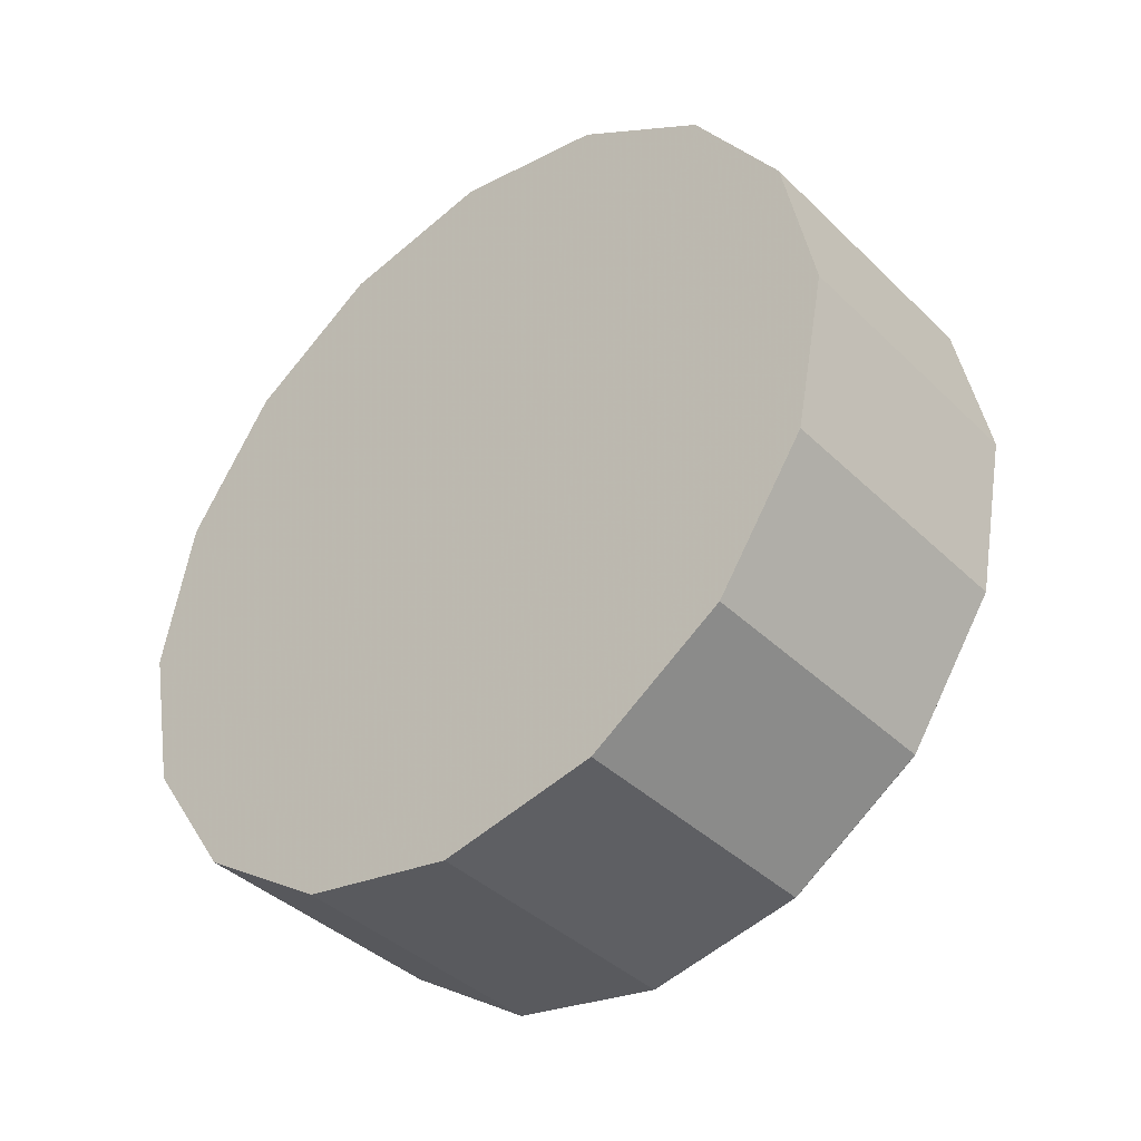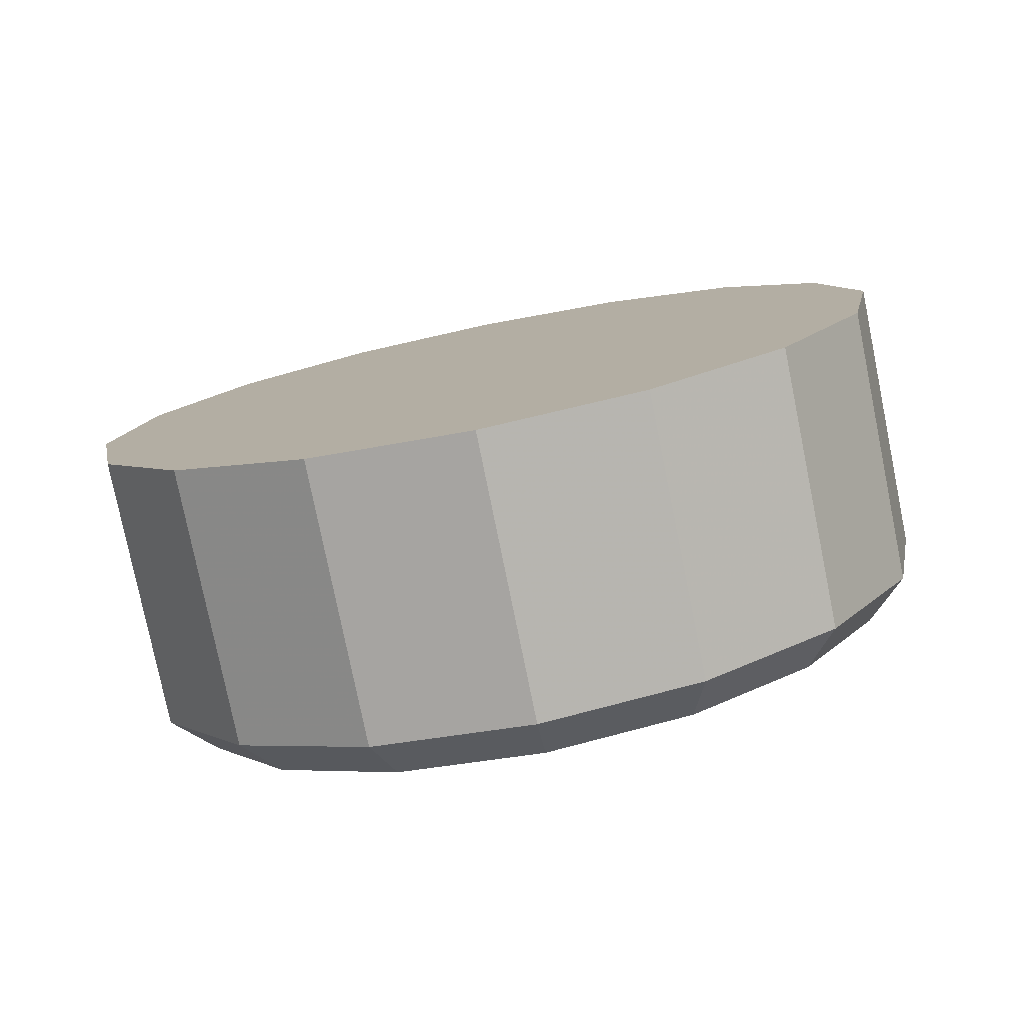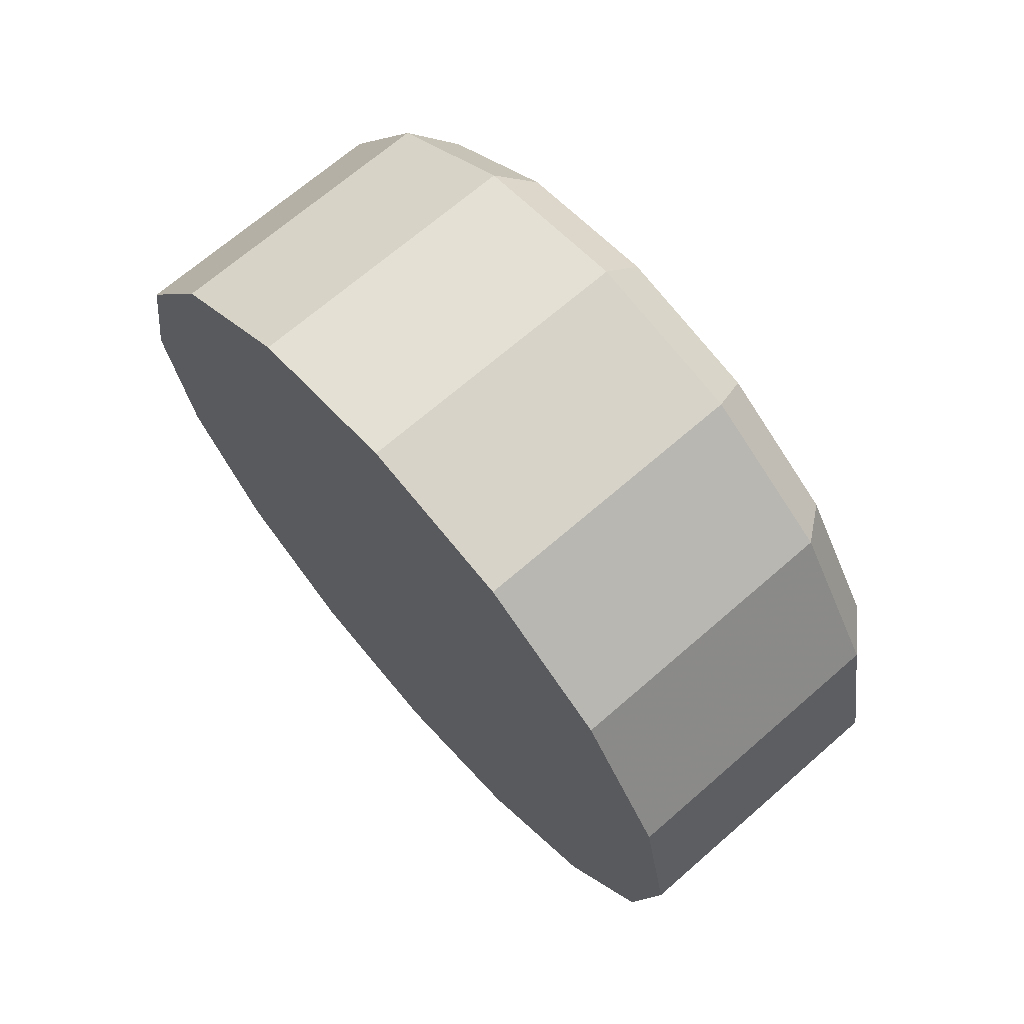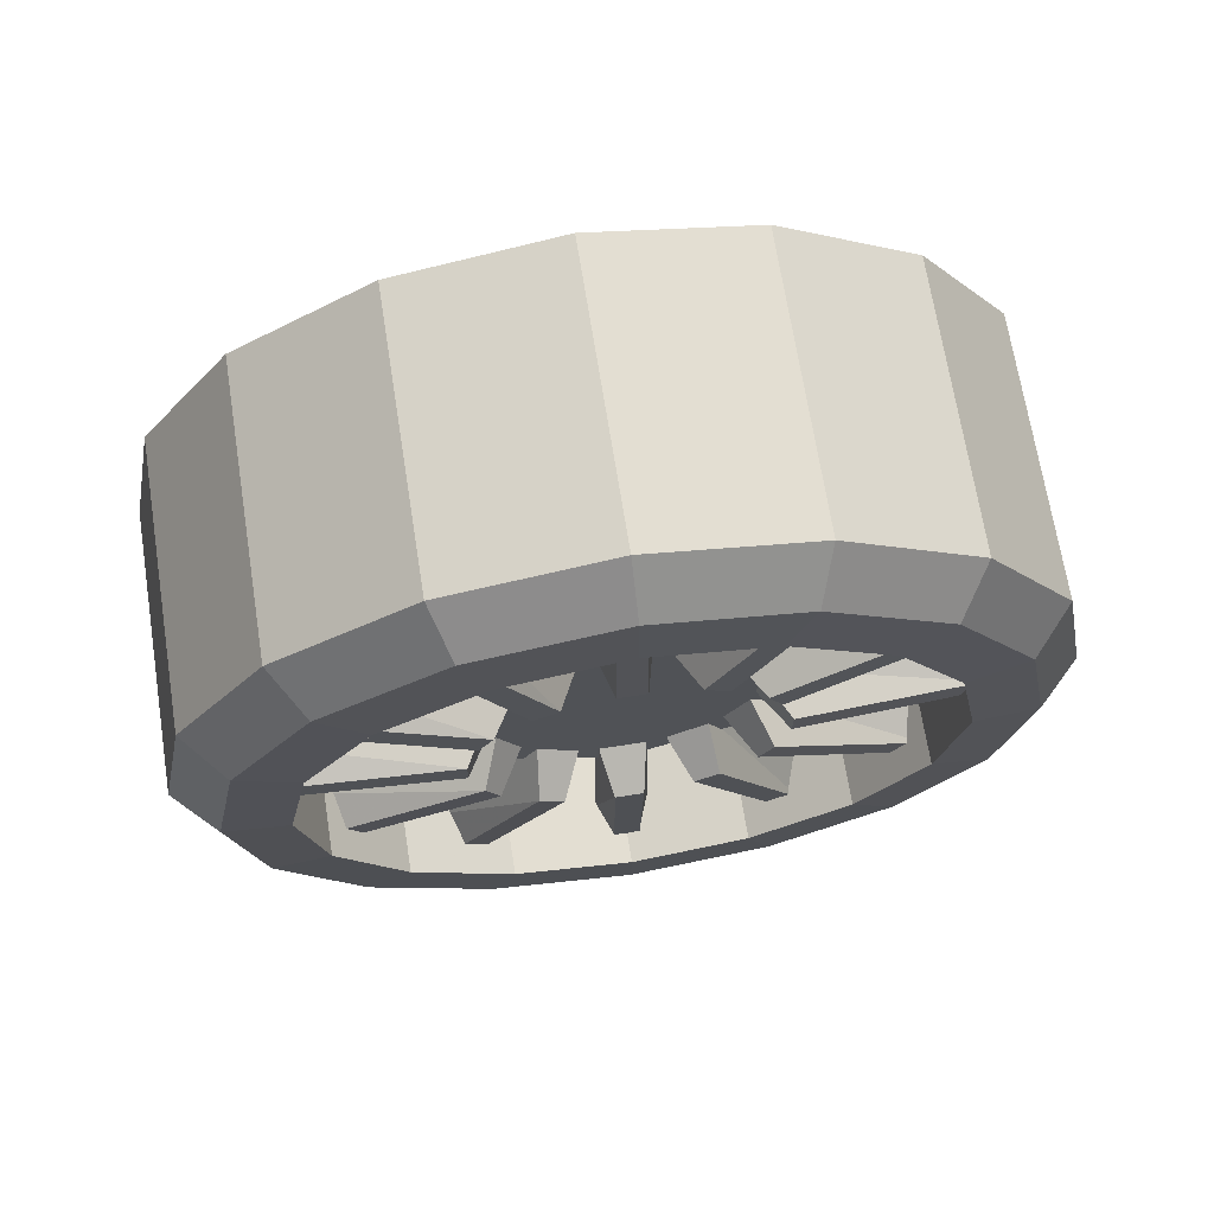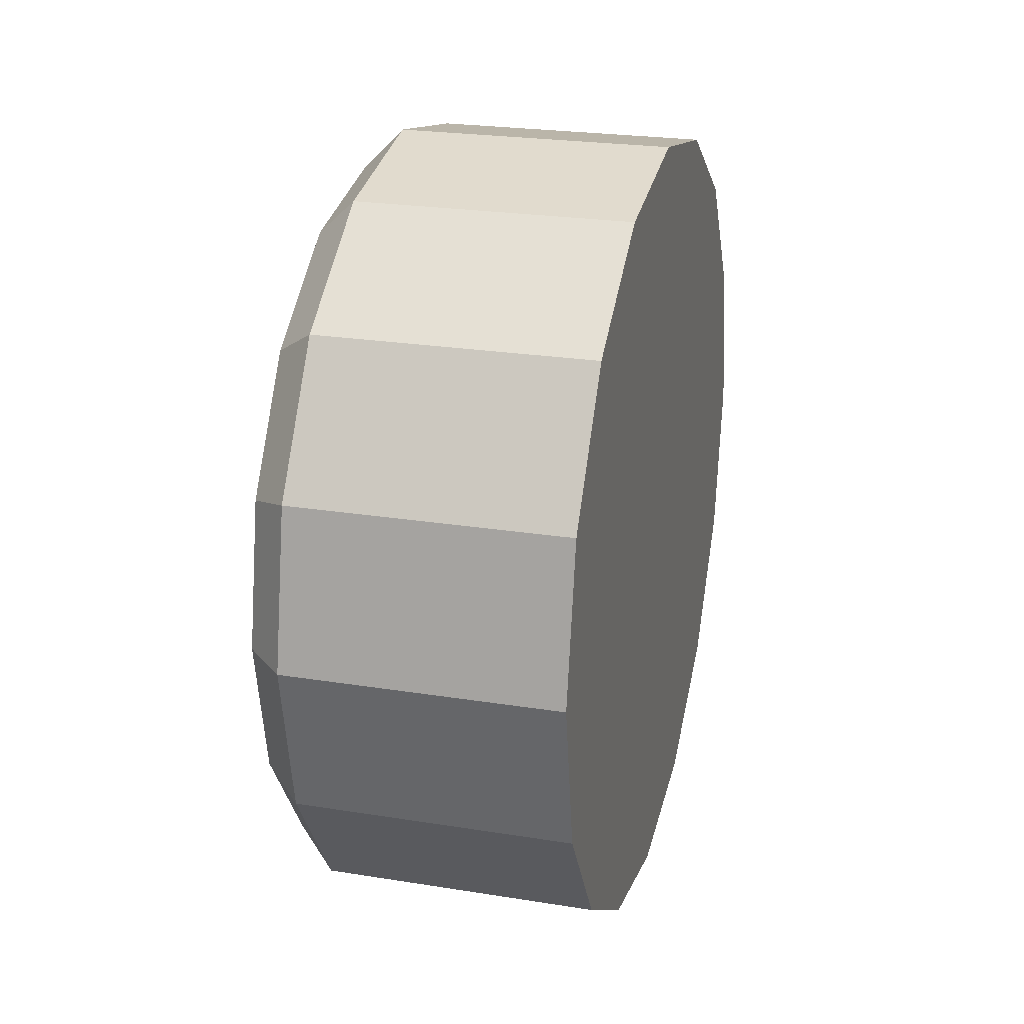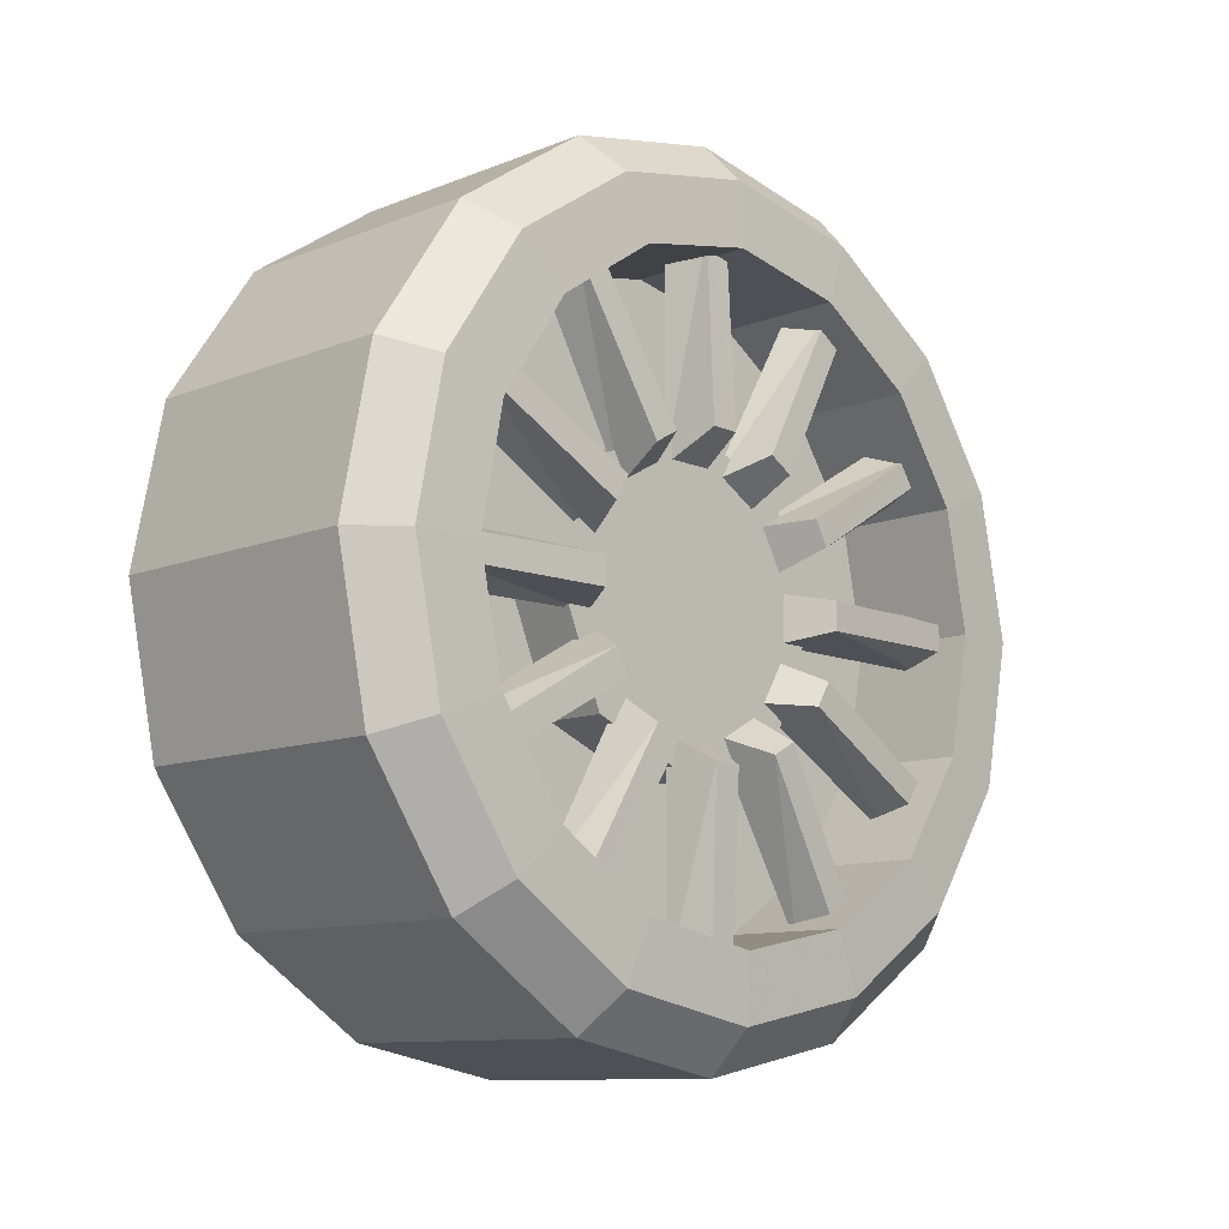
<metadata>
{"format":"obj","ext":"obj","renderer":"f3d","projection":"perspective","resolution":1024,"background":"white","views":[{"elev":-39.9,"azim":-49.6,"up":"+Z"},{"elev":-78.6,"azim":-78.5,"up":"+Z"},{"elev":68.7,"azim":-41.1,"up":"+Y"},{"elev":69.4,"azim":81.0,"up":"+Z"},{"elev":24.1,"azim":-165.1,"up":"+Z"},{"elev":-10.5,"azim":45.0,"up":"+Y"}]}
</metadata>
<code>
v 1.033 3.019 2.101
v 1.033 1.564 3.329
v 1.033 -0.3098 3.665
v 1.033 -2.101 3.019
v 1.033 -3.329 1.564
v 1.033 -3.665 -0.3098
v 1.033 -3.019 -2.101
v 1.033 -1.564 -3.329
v 1.033 0.3098 -3.665
v 1.033 2.101 -3.019
v 1.033 3.329 -1.564
v 0.3795 0 4.345
v 0.3795 -3.763 -2.173
v -1.806 -3.292 -3.292
v 1.298 -3.292 -3.292
v 1.764 -2.957 -2.956
v 1.805 -2.45 -2.45
v 0.2259 -2.45 -2.45
v -1.806 -1.782 -4.301
v 1.298 -1.782 -4.301
v 1.764 -1.6 -3.863
v 1.805 -1.326 -3.2
v 0.2259 -1.326 -3.2
v -1.806 0 -4.656
v 1.298 0 -4.656
v 1.764 0 -4.181
v 1.805 0 -3.464
v 0.2259 0 -3.464
v 1.033 -2.101 -3.019
v 1.451 -1.958 -3.102
v 1.451 -1.707 -3.247
v 1.033 -0.3098 -3.665
v 1.451 -0.1448 -3.665
v 0.3795 0 -4.345
v -1.806 1.782 -4.301
v 1.298 1.782 -4.301
v 1.764 1.6 -3.863
v 1.805 1.326 -3.2
v 0.2259 1.326 -3.2
v 1.451 0.1448 -3.665
v 1.033 1.564 -3.329
v 1.451 1.707 -3.247
v 1.451 1.958 -3.102
v -1.806 3.292 -3.292
v 1.298 3.292 -3.292
v 1.764 2.957 -2.956
v 1.805 2.449 -2.45
v 0.2259 2.449 -2.45
v 0.3795 3.763 -2.173
v -1.806 -4.656 0
v 1.298 -4.656 0
v 1.764 -4.181 0
v 1.805 -3.464 0
v 0.2259 -3.464 0
v -1.806 -4.301 -1.782
v 1.298 -4.301 -1.782
v 1.764 -3.863 -1.6
v 1.805 -3.2 -1.326
v 0.2259 -3.2 -1.326
v 1.033 -3.665 0.3098
v 1.451 -3.665 0.1448
v 1.451 -3.665 -0.1448
v 1.033 -3.329 -1.564
v 1.451 -3.247 -1.707
v 1.451 -3.102 -1.958
v 0.984 -0.9087 1.029
v 0.984 -1.021 0.904
v 1.546 -1.357 0.9655
v 1.546 -1.519 0.6949
v 0.984 -1.301 0.4365
v 0.984 -1.336 0.2727
v 1.546 -1.658 0.1578
v 1.546 -1.663 -0.1578
v 0.984 -1.345 -0.2726
v 0.984 -1.293 -0.4317
v 1.546 -1.514 -0.6921
v 1.546 -1.361 -0.9682
v 0.984 -1.029 -0.9087
v 0.984 -0.904 -1.02
v 1.546 -0.9655 -1.357
v 1.546 -0.6949 -1.519
v 0.984 -0.4365 -1.301
v 0.984 -0.2727 -1.336
v 1.546 -0.1578 -1.658
v 0.1387 -1.262 1.262
v 1.067 -1.262 1.262
v 0.1387 -1.785 0
v 1.067 -1.785 0
v 0.1387 -1.262 -1.262
v 1.067 -1.262 -1.262
v 0.1387 0 -1.785
v 1.067 0 -1.785
v 0.984 1.336 -0.2726
v 1.546 1.658 -0.1578
v 1.546 1.663 0.1578
v 0.984 1.345 0.2726
v 0.984 1.293 0.4318
v 1.546 1.514 0.6922
v 1.546 1.361 0.9682
v 0.984 1.029 0.9087
v 0.984 0.904 1.021
v 1.546 0.1578 -1.663
v 0.984 0.2726 -1.345
v 0.984 0.4317 -1.293
v 1.546 0.6921 -1.514
v 1.546 0.9682 -1.361
v 0.984 0.9087 -1.029
v 0.984 1.02 -0.904
v 1.546 1.357 -0.9655
v 1.546 1.519 -0.6949
v 0.984 1.301 -0.4365
v 0.1387 1.262 1.262
v 1.067 1.262 1.262
v 0.1387 1.262 -1.262
v 1.067 1.262 -1.262
v 0.1387 1.785 0
v 1.067 1.785 0
v -1.806 4.301 -1.782
v -1.806 4.656 0
v 1.298 4.301 -1.782
v 1.298 4.656 0
v 1.764 3.863 -1.6
v 1.764 4.181 0
v 1.805 3.2 -1.326
v 1.805 3.464 0
v 0.2259 3.2 -1.326
v 0.2259 3.464 0
v 1.033 3.665 -0.3098
v 1.451 3.665 -0.1448
v 1.451 3.665 0.1448
v 1.033 3.665 0.3098
v 1.033 3.019 -2.101
v 1.451 3.102 -1.958
v 1.451 3.247 -1.707
v -1.806 -3.292 3.292
v 1.298 -3.292 3.292
v 1.764 -2.957 2.957
v 1.805 -2.45 2.45
v 0.2259 -2.45 2.45
v -1.806 -4.301 1.782
v 1.298 -4.301 1.782
v 1.764 -3.863 1.6
v 1.805 -3.2 1.326
v 0.2259 -3.2 1.326
v 1.033 -3.019 2.101
v 1.451 -3.102 1.958
v 1.451 -3.247 1.707
v 0.3795 -3.763 2.173
v -1.806 0 4.656
v 1.298 0 4.656
v 1.764 0 4.181
v 1.805 0 3.464
v 0.2259 0 3.464
v -1.806 -1.782 4.301
v 1.298 -1.782 4.301
v 1.764 -1.6 3.863
v 1.805 -1.326 3.2
v 0.2259 -1.326 3.2
v 1.451 -0.1448 3.665
v 1.546 -0.1578 1.663
v 0.984 -0.2726 1.345
v 0.984 -0.4318 1.293
v 1.033 -1.564 3.329
v 1.546 -0.6921 1.515
v 1.451 -1.707 3.247
v 1.451 -1.958 3.102
v 1.546 -0.9682 1.361
v 0.1387 0 1.785
v 1.067 0 1.785
v -1.806 1.782 4.301
v 1.298 1.782 4.301
v 1.764 1.6 3.863
v 1.805 1.326 3.2
v 0.2259 1.326 3.2
v 1.033 2.101 3.019
v 1.546 0.9655 1.357
v 1.451 1.958 3.102
v 1.451 1.707 3.247
v 1.546 0.6949 1.519
v 0.984 0.4365 1.301
v 0.984 0.2726 1.336
v 1.033 0.3098 3.665
v 1.546 0.1578 1.658
v 1.451 0.1448 3.665
v -1.806 4.301 1.782
v 1.298 4.301 1.782
v 1.764 3.863 1.6
v 1.805 3.2 1.326
v 0.2259 3.2 1.326
v -1.806 3.292 3.292
v 1.298 3.292 3.292
v 1.764 2.957 2.957
v 1.805 2.449 2.45
v 0.2259 2.449 2.45
v 1.033 3.329 1.564
v 1.451 3.247 1.707
v 1.451 3.102 1.958
v 0.3795 3.763 2.173
f 118 119 120
f 120 119 121
f 122 120 123
f 123 120 121
f 124 122 125
f 125 122 123
f 126 124 127
f 127 124 125
f 119 185 121
f 121 185 186
f 123 121 187
f 187 121 186
f 125 123 188
f 188 123 187
f 127 125 189
f 189 125 188
f 185 190 186
f 186 190 191
f 187 186 192
f 192 186 191
f 188 187 193
f 193 187 192
f 189 188 194
f 194 188 193
f 190 170 191
f 191 170 171
f 192 191 172
f 172 191 171
f 193 192 173
f 173 192 172
f 194 193 174
f 174 193 173
f 170 149 171
f 171 149 150
f 172 171 151
f 151 171 150
f 173 172 152
f 152 172 151
f 174 173 153
f 153 173 152
f 149 154 150
f 150 154 155
f 151 150 156
f 156 150 155
f 152 151 157
f 157 151 156
f 153 152 158
f 158 152 157
f 154 135 155
f 155 135 136
f 156 155 137
f 137 155 136
f 157 156 138
f 138 156 137
f 158 157 139
f 139 157 138
f 135 140 136
f 136 140 141
f 137 136 142
f 142 136 141
f 138 137 143
f 143 137 142
f 139 138 144
f 144 138 143
f 140 50 141
f 141 50 51
f 142 141 52
f 52 141 51
f 143 142 53
f 53 142 52
f 144 143 54
f 54 143 53
f 50 55 51
f 51 55 56
f 52 51 57
f 57 51 56
f 53 52 58
f 58 52 57
f 54 53 59
f 59 53 58
f 55 14 56
f 56 14 15
f 57 56 16
f 16 56 15
f 58 57 17
f 17 57 16
f 59 58 18
f 18 58 17
f 14 19 15
f 15 19 20
f 16 15 21
f 21 15 20
f 17 16 22
f 22 16 21
f 18 17 23
f 23 17 22
f 19 24 20
f 20 24 25
f 21 20 26
f 26 20 25
f 22 21 27
f 27 21 26
f 23 22 28
f 28 22 27
f 24 35 25
f 25 35 36
f 26 25 37
f 37 25 36
f 27 26 38
f 38 26 37
f 28 27 39
f 39 27 38
f 35 44 36
f 36 44 45
f 37 36 46
f 46 36 45
f 38 37 47
f 47 37 46
f 39 38 48
f 48 38 47
f 44 118 45
f 45 118 120
f 46 45 122
f 122 45 120
f 47 46 124
f 124 46 122
f 48 47 126
f 126 47 124
f 118 119 120
f 120 119 121
f 122 120 123
f 123 120 121
f 124 122 125
f 125 122 123
f 126 124 127
f 127 124 125
f 93 128 94
f 94 128 129
f 129 130 94
f 94 130 95
f 95 130 96
f 96 130 131
f 93 94 96
f 96 94 95
f 97 195 98
f 98 195 196
f 196 197 98
f 98 197 99
f 99 197 100
f 100 197 1
f 97 98 100
f 100 98 99
f 101 175 176
f 176 175 177
f 177 178 176
f 176 178 179
f 179 178 180
f 180 178 2
f 101 176 180
f 180 176 179
f 181 182 183
f 183 182 184
f 184 159 183
f 183 159 160
f 160 159 161
f 161 159 3
f 181 183 161
f 161 183 160
f 162 163 164
f 164 163 165
f 165 166 164
f 164 166 167
f 167 166 66
f 66 166 4
f 162 164 66
f 66 164 167
f 67 145 68
f 68 145 146
f 146 147 68
f 68 147 69
f 69 147 70
f 70 147 5
f 67 68 70
f 70 68 69
f 71 60 72
f 72 60 61
f 61 62 72
f 72 62 73
f 73 62 74
f 74 62 6
f 71 72 74
f 74 72 73
f 75 63 76
f 76 63 64
f 64 65 76
f 76 65 77
f 77 65 78
f 78 65 7
f 75 76 78
f 78 76 77
f 79 29 80
f 80 29 30
f 30 31 80
f 80 31 81
f 81 31 82
f 82 31 8
f 79 80 82
f 82 80 81
f 83 32 84
f 84 32 33
f 33 40 84
f 84 40 102
f 102 40 103
f 103 40 9
f 83 84 103
f 103 84 102
f 104 41 105
f 105 41 42
f 42 43 105
f 105 43 106
f 106 43 107
f 107 43 10
f 104 105 107
f 107 105 106
f 108 132 109
f 109 132 133
f 133 134 109
f 109 134 110
f 110 134 111
f 111 134 11
f 108 109 111
f 111 109 110
f 93 128 94
f 94 128 129
f 129 130 94
f 94 130 95
f 95 130 96
f 96 130 131
f 93 94 96
f 96 94 95
f 24 44 35
f 24 118 44
f 24 119 118
f 24 185 119
f 24 190 185
f 24 170 190
f 24 149 170
f 154 149 24
f 135 154 24
f 135 24 19
f 14 135 19
f 55 135 14
f 50 135 55
f 50 140 135
f 168 169 112
f 112 169 113
f 85 86 168
f 168 86 169
f 87 88 85
f 85 88 86
f 87 89 88
f 88 89 90
f 89 91 90
f 90 91 92
f 91 114 92
f 92 114 115
f 114 116 115
f 115 116 117
f 112 113 116
f 116 113 117
f 90 92 115
f 90 115 117
f 90 117 113
f 88 90 113
f 88 113 169
f 88 169 86
f 148 198 12
f 148 49 198
f 148 34 49
f 13 34 148

</code>
